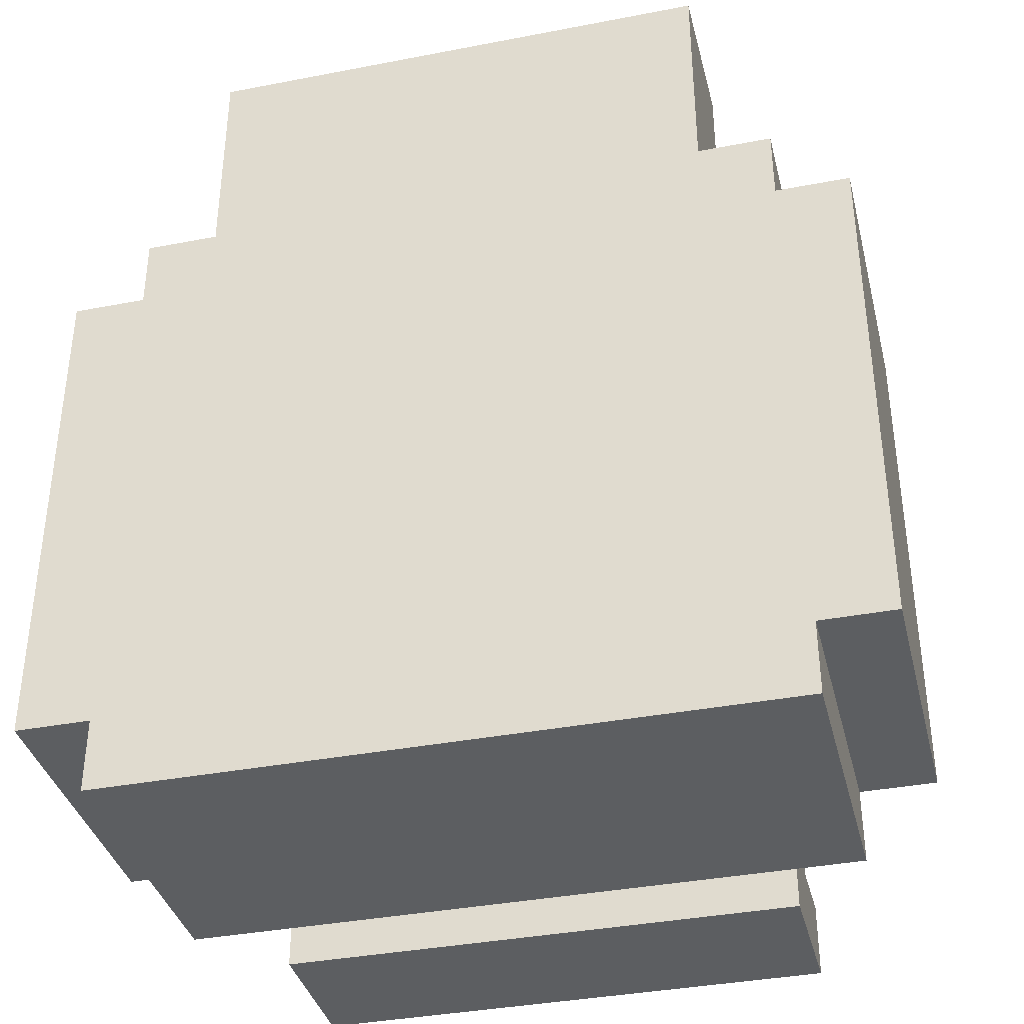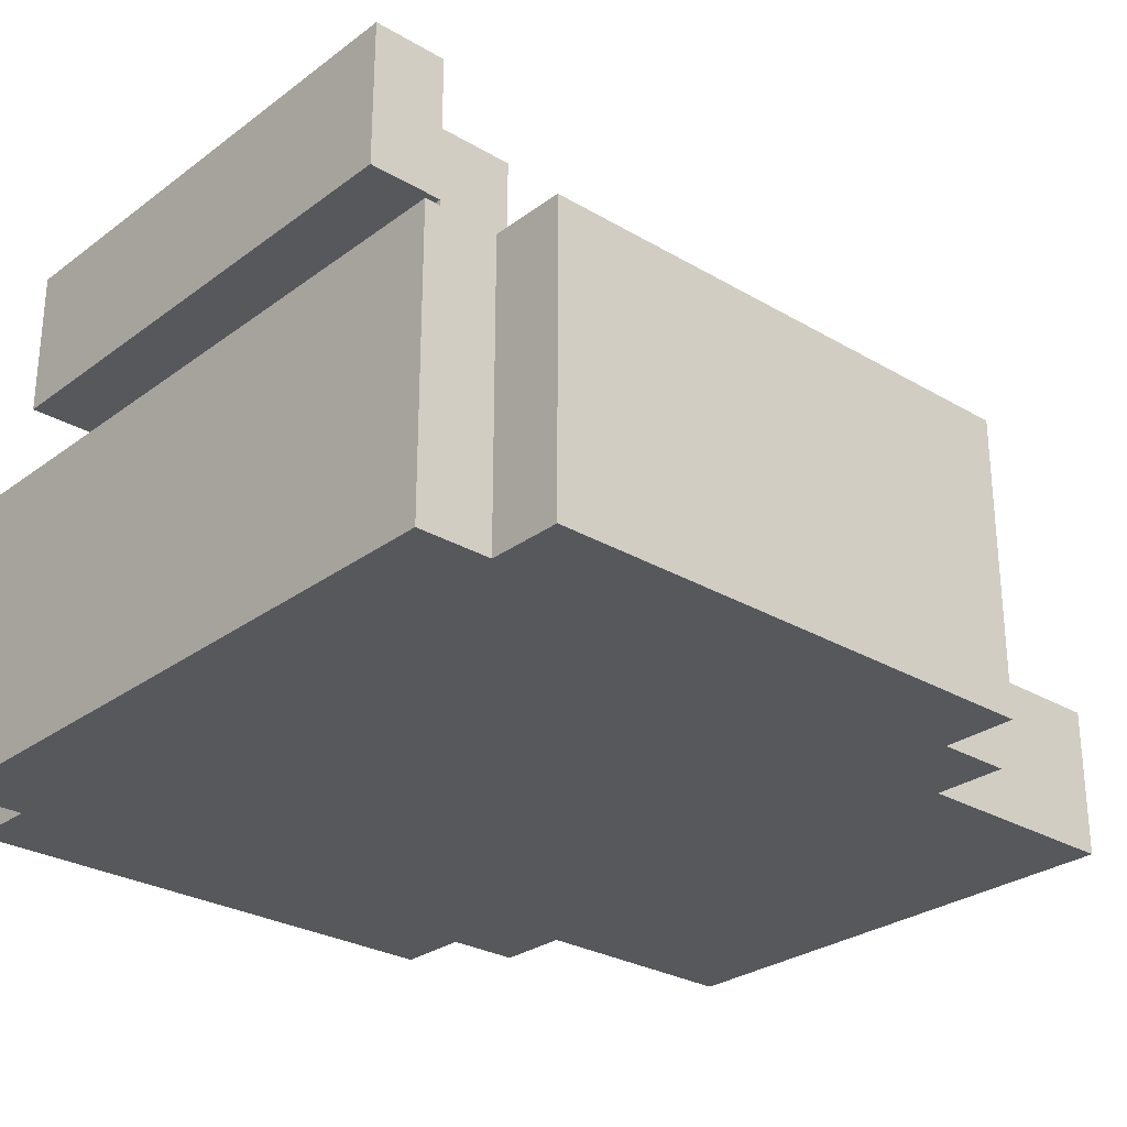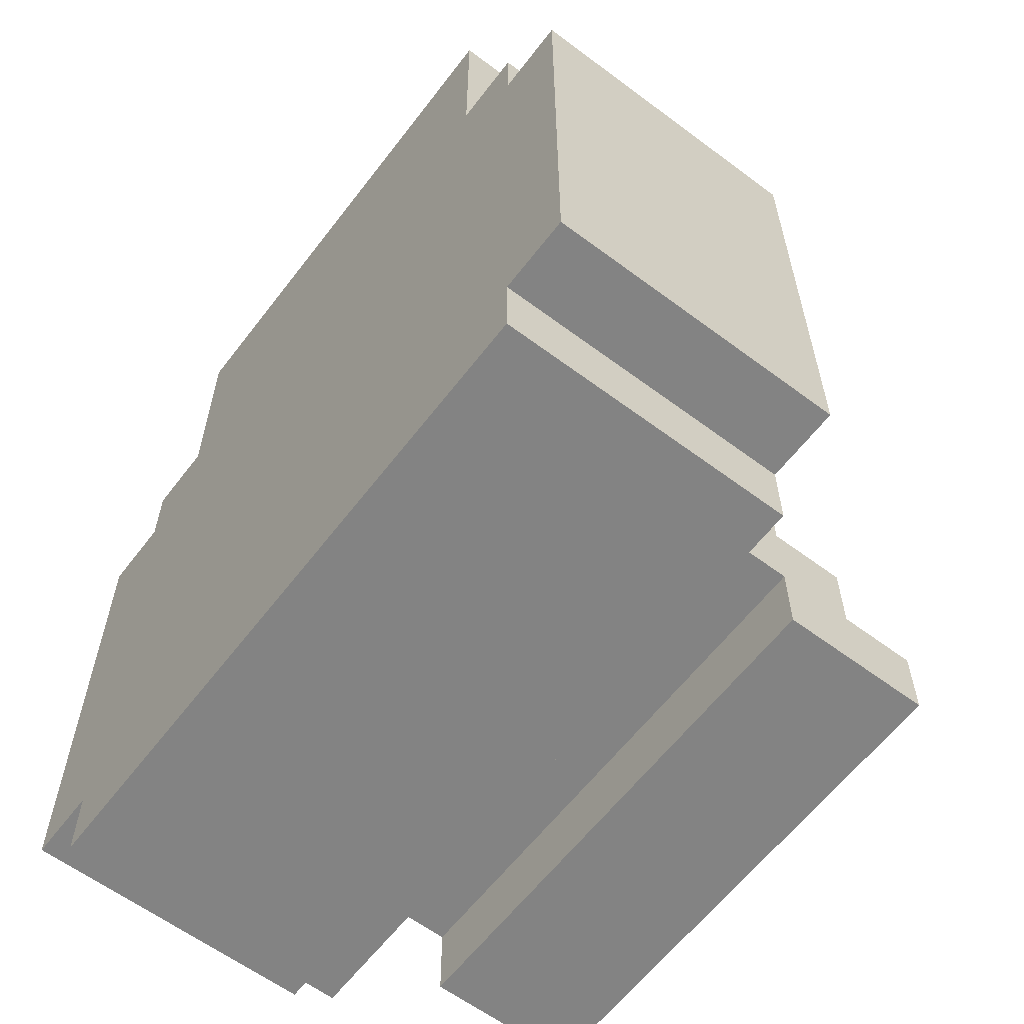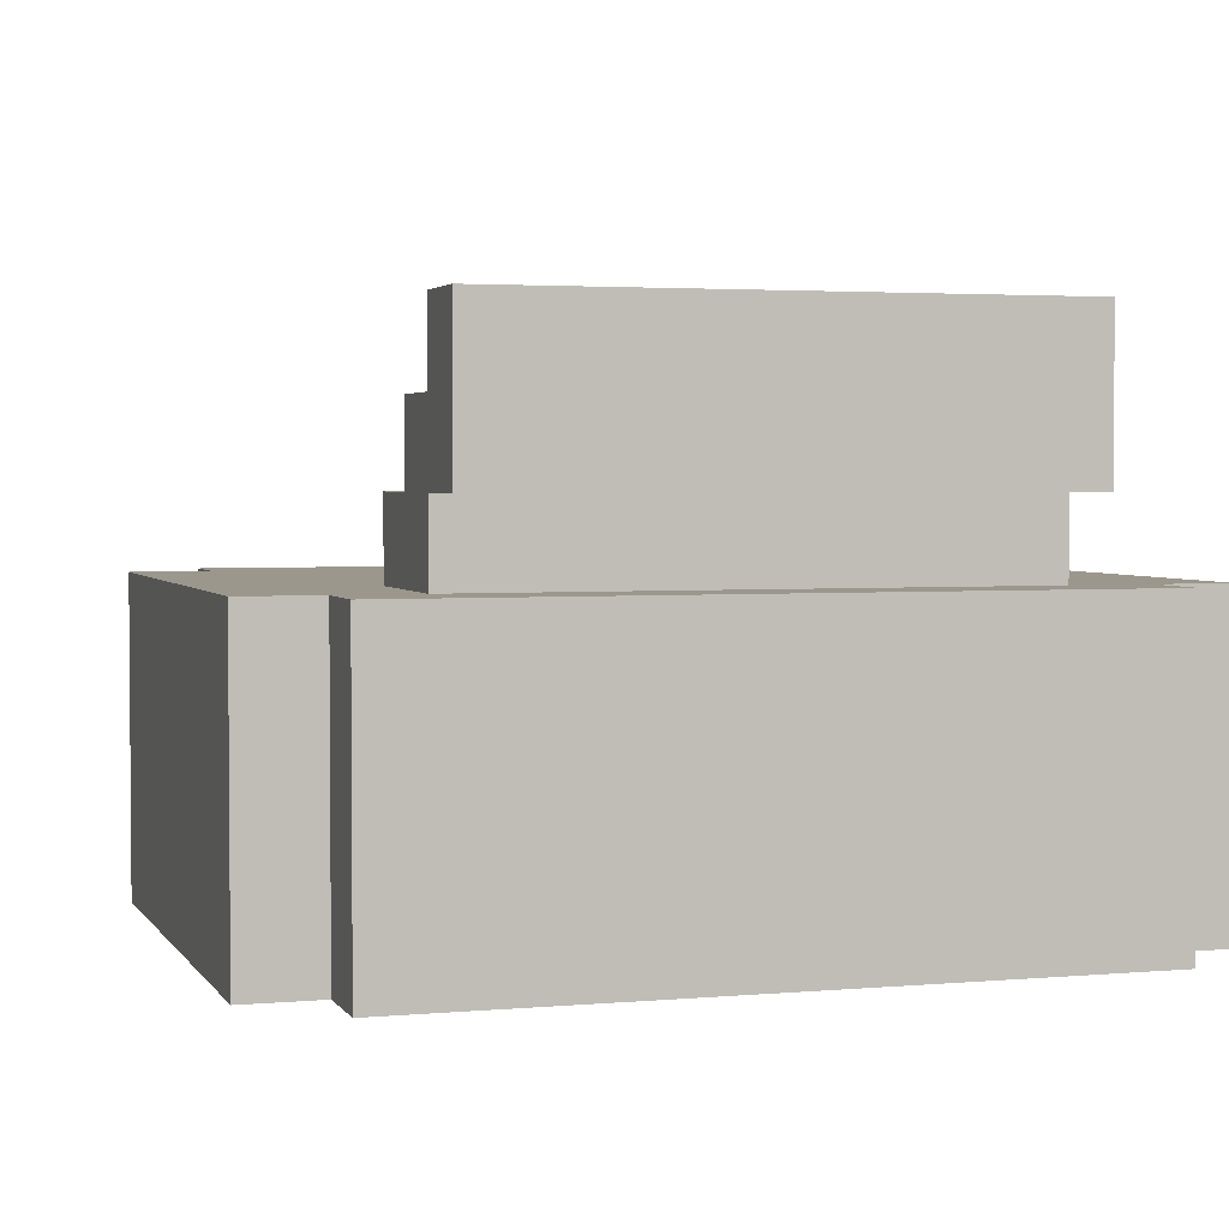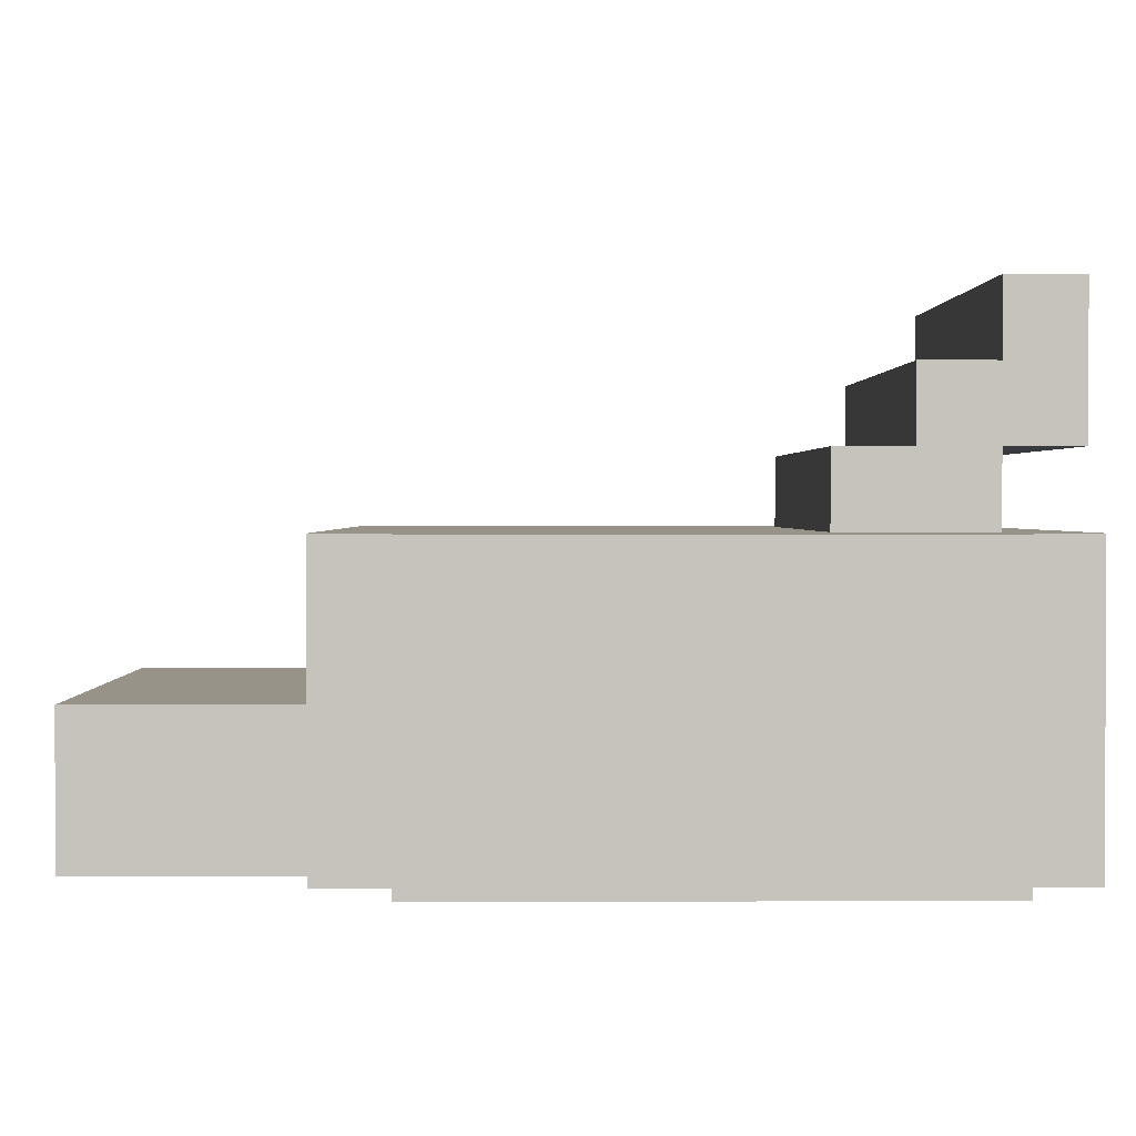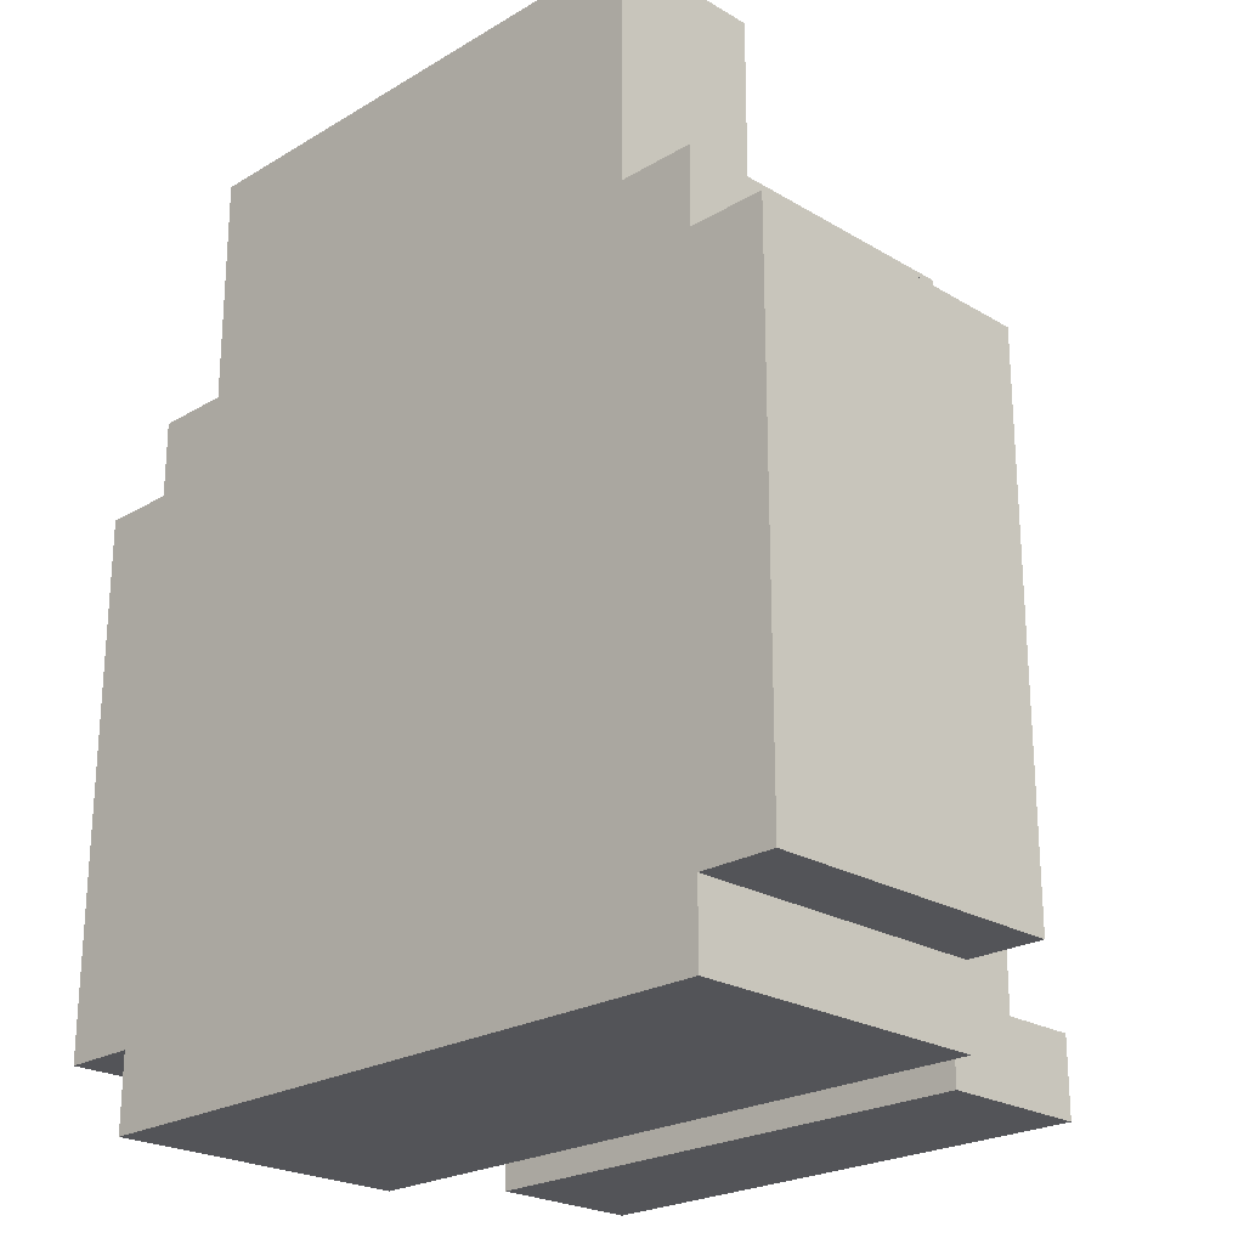
<metadata>
{"format":"obj","ext":"obj","renderer":"f3d","projection":"perspective","resolution":1024,"background":"white","views":[{"elev":-37.3,"azim":13.9,"up":"+Z"},{"elev":-28.0,"azim":-131.8,"up":"+Y"},{"elev":-61.0,"azim":52.7,"up":"+Z"},{"elev":2.9,"azim":162.6,"up":"+Y"},{"elev":1.4,"azim":89.2,"up":"+Y"},{"elev":-23.4,"azim":45.0,"up":"+Z"}]}
</metadata>
<code>
o
v -1.2 0 1.2
v -1.2 0 0.5
v -1.2 0.4 1.2
v -1.2 0.4 0.5
v -1.1 0 1.3
v -1.1 0 1.2
v -1.1 0 0.5
v -1.1 0 0.4
v -1.1 0.4 1.3
v -1.1 0.4 1.2
v -1.1 0.4 0.5
v -1.1 0.4 0.4
v -1 0 1.6
v -1 0 1.3
v -1 0.1 1.6
v -1 0.1 1.3
v -1 0.2 1.6
v -1 0.2 1.3
v -1 0.4 0.7
v -1 0.4 0.6
v -1 0.4 0.5
v -1 0.5 0.7
v -1 0.5 0.6
v -1 0.5 0.5
v -1 0.5 0.4
v -1 0.6 0.6
v -1 0.6 0.5
v -1 0.6 0.4
v -1 0.7 0.5
v -1 0.7 0.4
v -0.3 0 1.6
v -0.3 0 1.3
v -0.3 0.1 1.6
v -0.3 0.1 1.3
v -0.3 0.2 1.6
v -0.3 0.2 1.3
v -0.3 0.4 0.7
v -0.3 0.4 0.6
v -0.3 0.4 0.5
v -0.3 0.5 0.7
v -0.3 0.5 0.6
v -0.3 0.5 0.5
v -0.3 0.5 0.4
v -0.3 0.6 0.6
v -0.3 0.6 0.5
v -0.3 0.6 0.4
v -0.3 0.7 0.5
v -0.3 0.7 0.4
v -0.2 0 1.3
v -0.2 0 1.2
v -0.2 0 0.5
v -0.2 0 0.4
v -0.2 0.4 1.3
v -0.2 0.4 1.2
v -0.2 0.4 0.5
v -0.2 0.4 0.4
v -0.1 0 1.2
v -0.1 0 0.5
v -0.1 0.4 1.2
v -0.1 0.4 0.5
v -1 0 1.6
v -1 0.1 1.6
v -1 0.2 1.6
v -0.3 0 1.6
v -0.3 0.1 1.6
v -0.3 0.2 1.6
v -1.1 0 1.3
v -1.1 0.4 1.3
v -1 0 1.3
v -1 0.1 1.3
v -1 0.2 1.3
v -0.3 0 1.3
v -0.3 0.1 1.3
v -0.3 0.2 1.3
v -0.2 0 1.3
v -0.2 0.4 1.3
v -1.2 0 1.2
v -1.2 0.4 1.2
v -1.1 0 1.2
v -1.1 0.4 1.2
v -0.2 0 1.2
v -0.2 0.4 1.2
v -0.1 0 1.2
v -0.1 0.4 1.2
v -1 0.4 0.7
v -1 0.5 0.7
v -0.3 0.4 0.7
v -0.3 0.5 0.7
v -1 0.5 0.6
v -1 0.6 0.6
v -0.3 0.5 0.6
v -0.3 0.6 0.6
v -1 0.6 0.5
v -1 0.7 0.5
v -0.3 0.6 0.5
v -0.3 0.7 0.5
v -1.2 0 0.5
v -1.2 0.4 0.5
v -1.1 0 0.5
v -1.1 0.4 0.5
v -1 0.4 0.5
v -1 0.5 0.5
v -0.3 0.4 0.5
v -0.3 0.5 0.5
v -0.2 0 0.5
v -0.2 0.4 0.5
v -0.1 0 0.5
v -0.1 0.4 0.5
v -1.1 0 0.4
v -1.1 0.4 0.4
v -1 0.5 0.4
v -1 0.6 0.4
v -1 0.7 0.4
v -0.3 0.5 0.4
v -0.3 0.6 0.4
v -0.3 0.7 0.4
v -0.2 0 0.4
v -0.2 0.4 0.4
v -1 0 1.6
v -0.3 0 1.6
v -1.1 0 1.3
v -1 0 1.3
v -0.3 0 1.3
v -0.2 0 1.3
v -1.2 0 1.2
v -1.1 0 1.2
v -0.2 0 1.2
v -0.1 0 1.2
v -1.2 0 0.5
v -1.1 0 0.5
v -0.2 0 0.5
v -0.1 0 0.5
v -1.1 0 0.4
v -0.2 0 0.4
v -1 0.5 0.5
v -0.3 0.5 0.5
v -1 0.5 0.4
v -0.3 0.5 0.4
v -1 0.2 1.6
v -0.3 0.2 1.6
v -1 0.2 1.3
v -0.3 0.2 1.3
v -1.1 0.4 1.3
v -0.2 0.4 1.3
v -1.2 0.4 1.2
v -1.1 0.4 1.2
v -0.2 0.4 1.2
v -0.1 0.4 1.2
v -1 0.4 1.1
v -0.9 0.4 1.1
v -0.8 0.4 1.1
v -0.7 0.4 1.1
v -0.3 0.4 1.1
v -1 0.4 1
v -0.9 0.4 1
v -0.8 0.4 1
v -0.6 0.4 1
v -0.4 0.4 1
v -1 0.4 0.9
v -0.9 0.4 0.9
v -0.8 0.4 0.9
v -0.6 0.4 0.9
v -0.4 0.4 0.9
v -1 0.4 0.8
v -0.9 0.4 0.8
v -0.8 0.4 0.8
v -0.7 0.4 0.8
v -0.3 0.4 0.8
v -1 0.4 0.7
v -0.3 0.4 0.7
v -1 0.4 0.6
v -0.3 0.4 0.6
v -1.2 0.4 0.5
v -1.1 0.4 0.5
v -1 0.4 0.5
v -0.3 0.4 0.5
v -0.2 0.4 0.5
v -0.1 0.4 0.5
v -1.1 0.4 0.4
v -0.2 0.4 0.4
v -1 0.5 0.7
v -0.3 0.5 0.7
v -1 0.5 0.6
v -0.3 0.5 0.6
v -1 0.6 0.6
v -0.3 0.6 0.6
v -1 0.6 0.5
v -0.3 0.6 0.5
v -1 0.7 0.5
v -0.3 0.7 0.5
v -1 0.7 0.4
v -0.3 0.7 0.4
f 3 2 1
f 4 2 3
f 9 6 5
f 10 6 9
f 11 8 7
f 12 8 11
f 15 14 13
f 16 14 15
f 17 16 15
f 18 16 17
f 22 20 19
f 23 21 20
f 23 20 22
f 24 21 23
f 26 24 23
f 27 25 24
f 27 24 26
f 28 25 27
f 29 28 27
f 30 28 29
f 31 32 33
f 33 32 34
f 33 34 35
f 35 34 36
f 37 38 40
f 38 39 41
f 40 38 41
f 41 39 42
f 41 42 44
f 42 43 45
f 44 42 45
f 45 43 46
f 45 46 47
f 47 46 48
f 49 50 53
f 53 50 54
f 51 52 55
f 55 52 56
f 57 58 59
f 59 58 60
f 64 62 61
f 65 63 62
f 65 62 64
f 66 63 65
f 69 68 67
f 70 68 69
f 71 68 70
f 74 68 71
f 75 73 72
f 75 74 73
f 76 68 74
f 76 74 75
f 79 78 77
f 80 78 79
f 83 82 81
f 84 82 83
f 87 86 85
f 88 86 87
f 91 90 89
f 92 90 91
f 95 94 93
f 96 94 95
f 97 98 99
f 99 98 100
f 101 102 103
f 103 102 104
f 105 106 107
f 107 106 108
f 111 112 114
f 112 113 115
f 114 112 115
f 115 113 116
f 109 110 117
f 117 110 118
f 122 120 119
f 123 120 122
f 126 122 121
f 126 124 123
f 126 123 122
f 127 124 126
f 129 126 125
f 129 128 127
f 129 127 126
f 130 128 129
f 131 128 130
f 132 128 131
f 133 131 130
f 134 131 133
f 137 136 135
f 138 136 137
f 139 140 141
f 141 140 142
f 143 144 146
f 146 144 147
f 145 146 149
f 147 148 149
f 146 147 149
f 149 148 150
f 150 148 151
f 151 148 152
f 152 148 153
f 145 149 154
f 149 150 154
f 150 151 155
f 154 150 155
f 151 152 156
f 155 151 156
f 152 153 157
f 157 153 158
f 145 154 159
f 154 155 159
f 155 156 160
f 159 155 160
f 156 152 161
f 160 156 161
f 157 158 162
f 152 157 162
f 158 153 163
f 162 158 163
f 159 160 164
f 145 159 164
f 160 161 165
f 164 160 165
f 161 152 166
f 165 161 166
f 152 162 167
f 166 152 167
f 162 163 167
f 153 148 168
f 167 163 168
f 163 153 168
f 166 167 169
f 145 164 169
f 167 168 169
f 164 165 169
f 165 166 169
f 168 148 170
f 169 168 170
f 145 169 171
f 170 148 172
f 145 171 173
f 173 171 174
f 174 171 175
f 172 148 176
f 176 148 177
f 177 148 178
f 174 175 179
f 176 177 179
f 175 176 179
f 179 177 180
f 181 182 183
f 183 182 184
f 185 186 187
f 187 186 188
f 189 190 191
f 191 190 192

</code>
